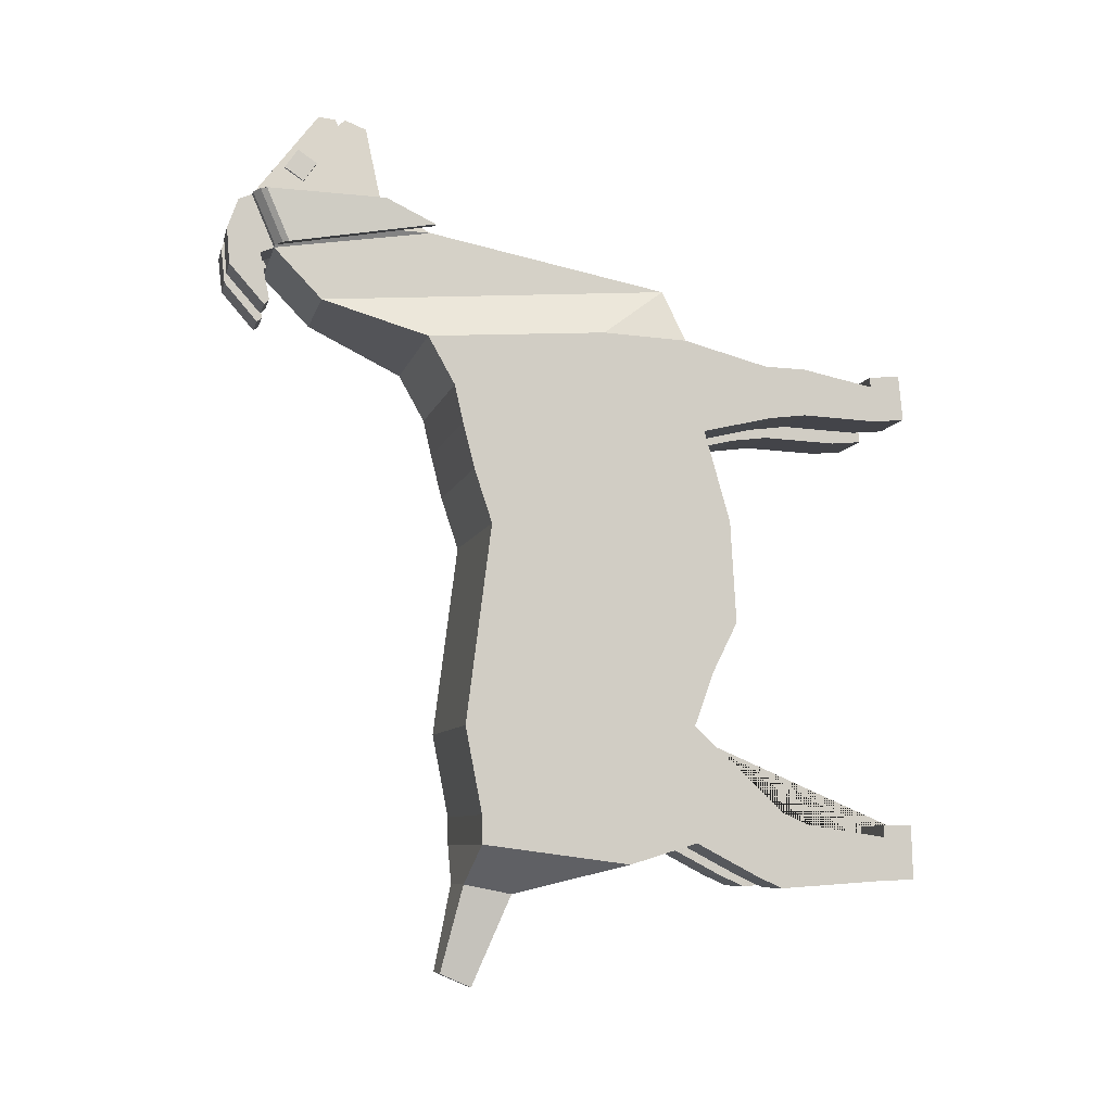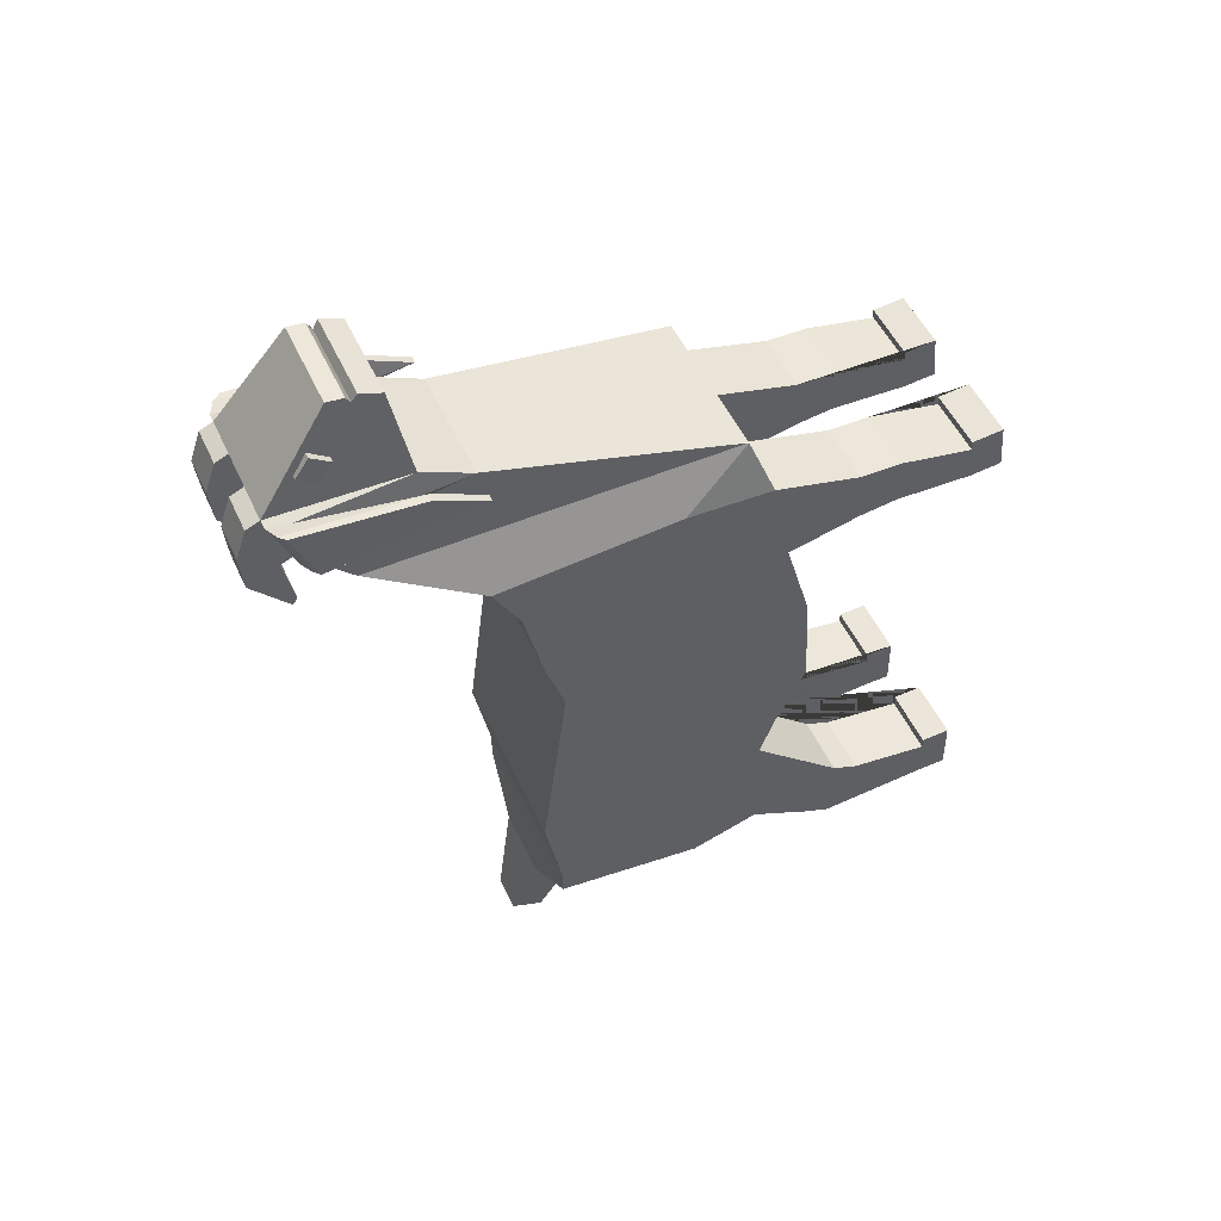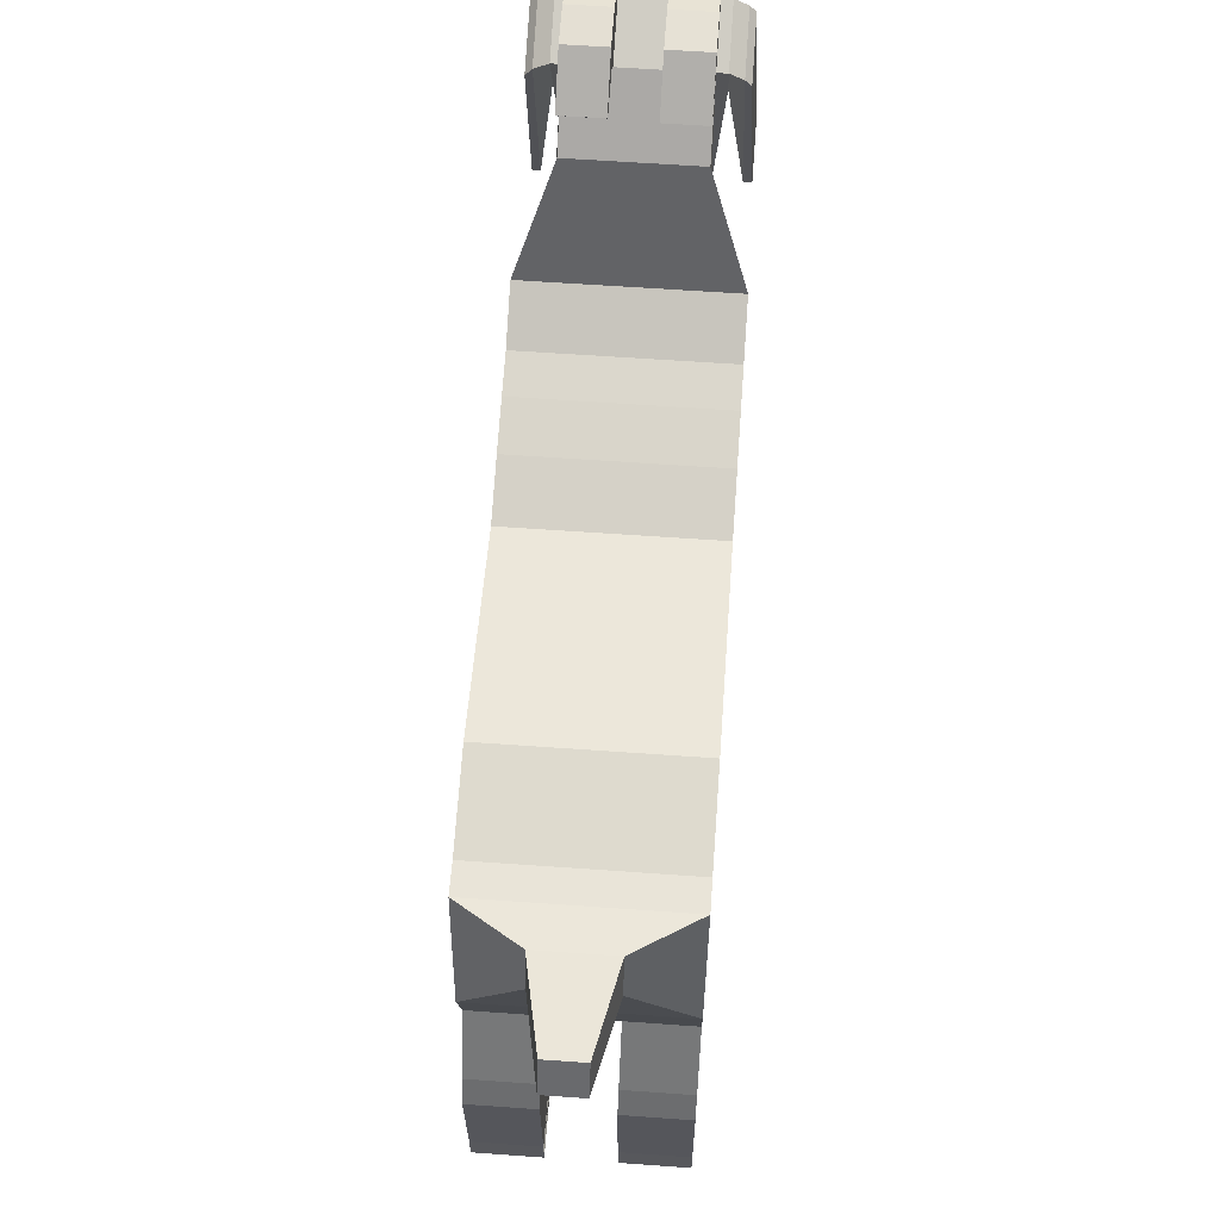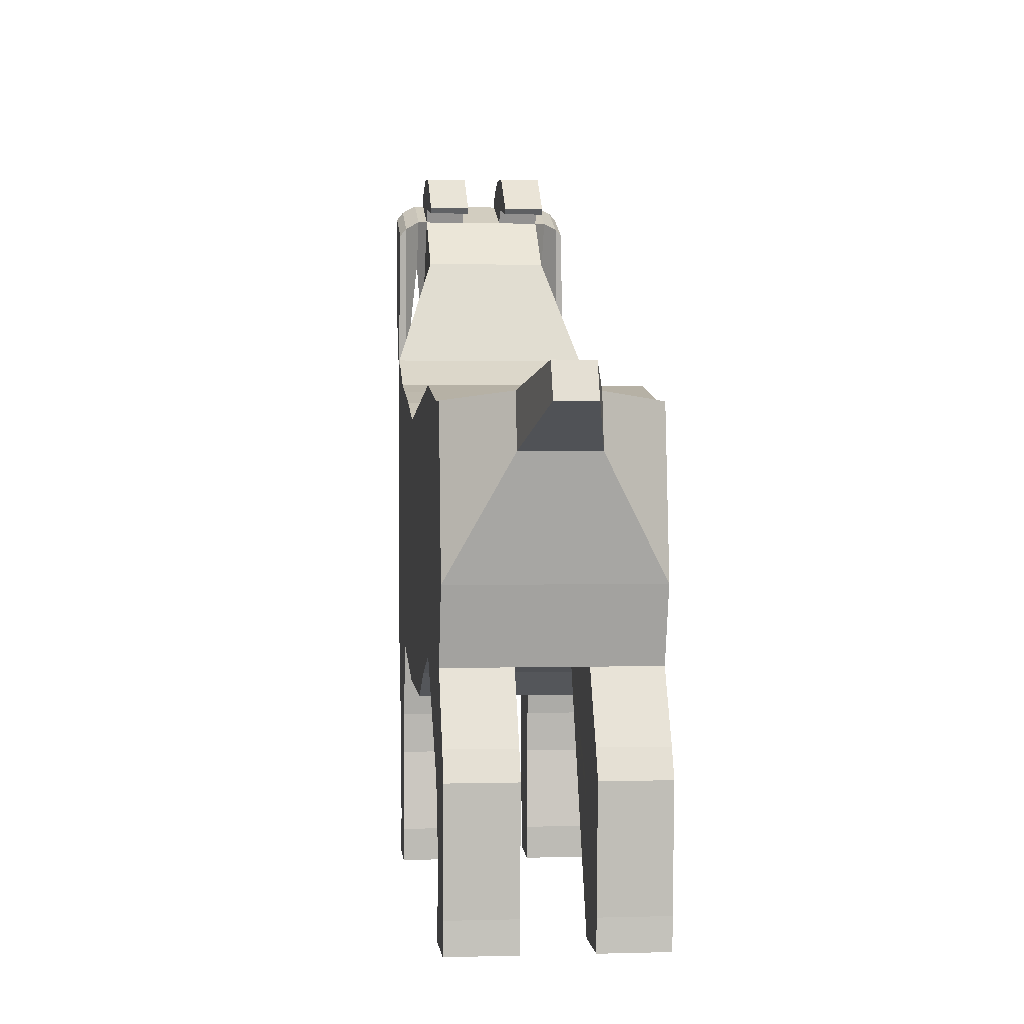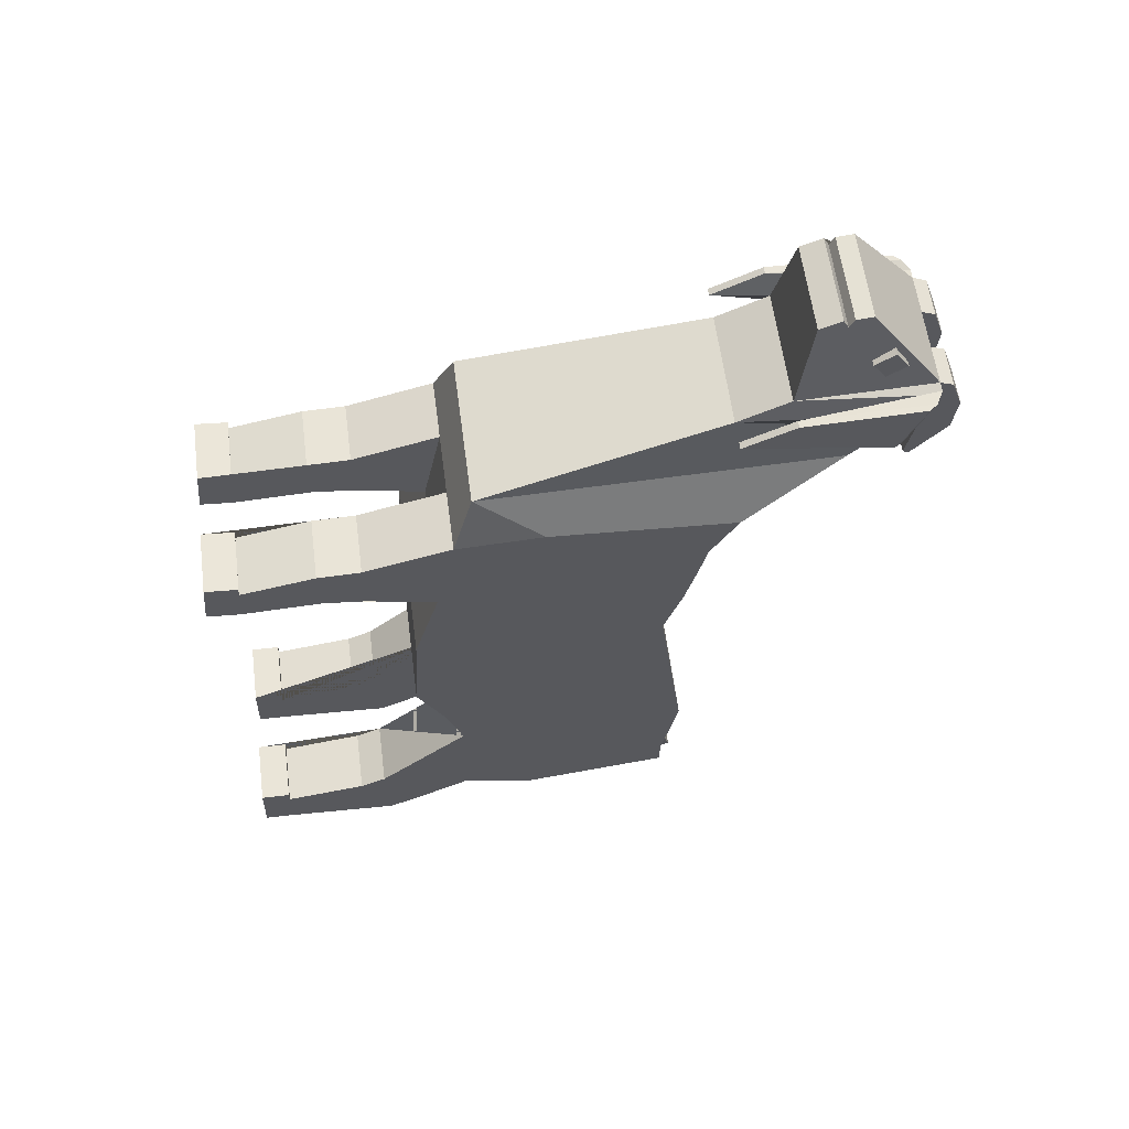
<metadata>
{"format":"obj","ext":"obj","renderer":"f3d","projection":"perspective","resolution":1024,"background":"white","views":[{"elev":-7.9,"azim":-103.2,"up":"+Z"},{"elev":51.4,"azim":-114.4,"up":"+Z"},{"elev":60.0,"azim":-175.8,"up":"+Y"},{"elev":0.9,"azim":173.6,"up":"+Y"},{"elev":60.1,"azim":82.5,"up":"+Z"}]}
</metadata>
<code>
o Cube
v 0.2495 -0.3526 -0.3611
v -0.2505 -0.3526 -0.3611
v -0.2505 -0.2998 -0.5074
v 0.2495 -0.2998 -0.5074
v 0.2495 0.2583 0.02427
v -0.2505 0.2583 0.02427
v -0.2505 0.3269 -0.5127
v 0.2495 0.3269 -0.5127
v 0.2495 -0.4201 -0.2254
v -0.2505 -0.4201 -0.2254
v 0.2495 0.3068 0.1705
v -0.2505 0.3068 0.1705
v 0.2495 -0.4045 0.05146
v -0.2505 -0.4045 0.05146
v 0.2495 0.3383 0.2943
v -0.2505 0.3383 0.2943
v 0.2495 -0.3339 0.3004
v -0.2505 -0.3339 0.3004
v 0.2495 0.3615 0.3955
v -0.2505 0.3615 0.3955
v 0.2495 -0.2825 0.5512
v -0.2505 -0.2825 0.5512
v 0.2495 0.434 0.5248
v -0.2505 0.434 0.5248
v 0.2495 -0.5229 0.3452
v -0.2505 -0.5229 0.3452
v 0.2495 -0.5137 0.4904
v -0.2505 -0.5137 0.4904
v 0.2495 -0.625 0.3584
v -0.2505 -0.625 0.3584
v 0.2495 -0.6263 0.4878
v -0.2505 -0.6263 0.4878
v 0.2495 -0.8313 0.3502
v -0.2505 -0.8313 0.3502
v 0.2495 -0.8221 0.4479
v -0.2505 -0.8221 0.4479
v -0.2505 -0.9073 0.4559
v 0.2495 -0.9073 0.4559
v -0.2505 -0.9165 0.3582
v 0.2495 -0.9165 0.3582
v 0.2495 0.2816 -0.7451
v -0.2505 0.2816 -0.7451
v 0.2495 -0.3028 -0.8191
v -0.2505 -0.3028 -0.8191
v 0.2495 -0.8196 0.4745
v -0.2505 -0.8196 0.4745
v -0.2505 -0.9048 0.4825
v 0.2495 -0.9048 0.4825
v 0.2495 0.2809 -0.8224
v -0.2505 0.2809 -0.8224
v 0.2495 -0.1188 -0.8752
v -0.2505 -0.1188 -0.8752
v 0.09313 0.2999 -0.9275
v -0.09411 0.2999 -0.9275
v 0.09313 0.1695 -0.9539
v -0.09411 0.1695 -0.9539
v 0.04778 0.3545 -1.163
v -0.04875 0.3545 -1.163
v 0.04778 0.2696 -1.2
v -0.04875 0.2696 -1.2
v -0.2505 -0.5468 -0.7385
v 0.2495 -0.5468 -0.7385
v 0.2495 -0.4707 -0.9076
v -0.2505 -0.4707 -0.9076
v -0.2505 -0.616 -0.7696
v 0.2495 -0.616 -0.7696
v 0.2495 -0.5399 -0.9387
v -0.2505 -0.5399 -0.9387
v -0.2505 -0.8345 -0.8025
v 0.2495 -0.8345 -0.8025
v 0.2495 -0.8376 -0.9188
v -0.2505 -0.8376 -0.9188
v -0.2505 -0.9132 -0.8004
v 0.2495 -0.9132 -0.8004
v 0.2495 -0.9163 -0.9167
v -0.2505 -0.9163 -0.9167
v -0.2505 -0.8337 -0.7708
v 0.2495 -0.8337 -0.7708
v -0.2505 -0.9124 -0.7688
v 0.2495 -0.9124 -0.7688
v 0.2073 -0.2281 0.696
v -0.2083 -0.2281 0.696
v 0.1557 0.7101 0.6327
v -0.1567 0.7101 0.6327
v 0.1557 0.4142 0.8362
v -0.1567 0.4142 0.8362
v 0.1557 0.8403 0.7676
v -0.1567 0.8403 0.7676
v 0.1557 0.5496 0.9005
v -0.1567 0.5496 0.9005
v 0.1557 0.9018 0.9111
v -0.1567 0.9018 0.9111
v 0.1198 0.5914 1.128
v -0.1208 0.5914 1.128
v 0.1198 0.7219 1.155
v -0.1208 0.7219 1.155
v 0.08285 -0.3526 -0.3611
v -0.08382 -0.3526 -0.3611
v -0.08382 -0.2998 -0.5074
v 0.08285 -0.2998 -0.5074
v 0.08285 0.2583 0.02427
v -0.08382 0.2583 0.02427
v -0.08382 0.3269 -0.5127
v 0.08285 0.3269 -0.5127
v 0.08285 -0.4201 -0.2254
v -0.08382 -0.4201 -0.2254
v 0.08285 0.3068 0.1705
v -0.08382 0.3068 0.1705
v 0.08285 -0.4045 0.05146
v -0.08382 -0.4045 0.05146
v 0.08285 0.3383 0.2943
v -0.08382 0.3383 0.2943
v 0.08285 -0.3339 0.3004
v -0.08382 -0.3339 0.3004
v 0.08285 0.3615 0.3955
v -0.08382 0.3615 0.3955
v 0.08285 -0.2825 0.5512
v -0.08382 -0.2825 0.5512
v 0.08284 0.434 0.5248
v -0.08382 0.434 0.5248
v 0.08285 -0.5229 0.3452
v -0.08382 -0.5229 0.3452
v 0.08285 -0.5137 0.4904
v -0.08382 -0.5137 0.4904
v 0.08285 -0.625 0.3584
v -0.08382 -0.625 0.3584
v 0.08285 -0.6263 0.4878
v -0.08382 -0.6263 0.4878
v 0.08285 -0.8313 0.3502
v -0.08382 -0.8313 0.3502
v 0.08285 -0.8221 0.4479
v -0.08382 -0.8221 0.4479
v 0.08285 -0.9073 0.4559
v -0.08382 -0.9073 0.4559
v 0.08285 -0.9165 0.3582
v -0.08382 -0.9165 0.3582
v -0.08382 0.2816 -0.7451
v 0.08285 0.2816 -0.7451
v -0.08382 -0.3028 -0.8191
v 0.08285 -0.3028 -0.8191
v -0.08382 -0.9048 0.4825
v 0.08285 -0.8196 0.4745
v -0.08382 -0.8196 0.4745
v 0.08285 -0.9048 0.4825
v -0.08382 0.2809 -0.8224
v 0.08285 0.2809 -0.8224
v -0.08382 -0.1188 -0.8752
v 0.08285 -0.1188 -0.8752
v -0.0317 0.2999 -0.9275
v 0.03072 0.2999 -0.9275
v -0.0317 0.1695 -0.9539
v 0.03072 0.1695 -0.9539
v -0.01658 0.3545 -1.163
v 0.0156 0.3545 -1.163
v -0.01658 0.2696 -1.2
v 0.0156 0.2696 -1.2
v -0.08382 -0.5468 -0.7385
v 0.08285 -0.5468 -0.7385
v -0.08382 -0.4707 -0.9076
v 0.08285 -0.4707 -0.9076
v -0.08382 -0.616 -0.7696
v 0.08285 -0.616 -0.7696
v -0.08382 -0.5399 -0.9387
v 0.08285 -0.5399 -0.9387
v -0.08382 -0.8345 -0.8025
v 0.08285 -0.8345 -0.8025
v -0.08382 -0.8376 -0.9188
v 0.08285 -0.8376 -0.9188
v -0.08382 -0.9132 -0.8004
v 0.08285 -0.9132 -0.8004
v -0.08382 -0.9163 -0.9167
v 0.08285 -0.9163 -0.9167
v -0.08382 -0.8337 -0.7708
v 0.08285 -0.8337 -0.7708
v -0.08382 -0.9124 -0.7688
v 0.08285 -0.9124 -0.7688
v 0.06877 -0.2281 0.696
v -0.06975 -0.2281 0.696
v 0.05158 0.7101 0.6327
v -0.05256 0.7101 0.6327
v 0.05158 0.4142 0.8362
v -0.05256 0.4142 0.8362
v 0.05158 0.8403 0.7676
v -0.05256 0.8403 0.7676
v 0.05158 0.5496 0.9005
v -0.05256 0.5496 0.9005
v 0.05158 0.9018 0.9111
v -0.05256 0.9018 0.9111
v 0.03962 0.5914 1.128
v -0.0406 0.5914 1.128
v 0.03962 0.7219 1.155
v -0.0406 0.7219 1.155
v -0.1567 0.8767 0.752
v -0.1567 0.9382 0.8955
v -0.05256 0.8767 0.752
v -0.05256 0.9382 0.8955
v -0.1567 0.9586 0.7169
v -0.1567 0.9667 0.8145
v -0.05256 0.9586 0.7169
v -0.05256 0.9667 0.8145
v -0.1567 0.8507 0.6246
v -0.05256 0.8507 0.6246
v -0.1567 0.864 0.6098
v -0.05256 0.864 0.6098
v 0.1557 0.8753 0.7526
v 0.1557 0.9368 0.8961
v 0.05158 0.8753 0.7526
v 0.05158 0.9368 0.8961
v 0.1557 0.9555 0.7182
v 0.1557 0.9661 0.8133
v 0.05158 0.9555 0.7182
v 0.05158 0.9661 0.8133
v 0.1557 0.8507 0.6249
v 0.05158 0.8507 0.6249
v 0.1557 0.8647 0.6135
v 0.05158 0.8647 0.6135
v -0.1823 0.7098 0.8362
v -0.1823 0.8403 0.7676
v -0.1823 0.8452 0.9005
v -0.1823 0.9018 0.9111
v -0.2249 0.4142 0.8362
v -0.2154 0.8227 0.7676
v -0.2249 0.5496 0.9005
v -0.2154 0.8843 0.9111
v -0.2449 0.4149 0.8355
v -0.2307 0.8069 0.7669
v -0.2449 0.5504 0.8998
v -0.2307 0.8684 0.9104
v 0.1794 0.7197 0.8362
v 0.1794 0.8403 0.7676
v 0.1794 0.8551 0.9005
v 0.1794 0.9018 0.9111
v 0.2126 0.4142 0.8362
v 0.2149 0.8213 0.7676
v 0.2126 0.5496 0.9005
v 0.2149 0.8829 0.9111
v 0.2315 0.4142 0.8362
v 0.2315 0.8 0.7676
v 0.2315 0.5496 0.9005
v 0.2315 0.8615 0.9111
v -0.1536 0.7634 0.96
v 0.1551 0.7634 0.96
v 0.1551 0.7284 1.012
v -0.1536 0.7284 1.012
v -0.1536 0.815 0.9949
v 0.1551 0.815 0.9949
v 0.1551 0.78 1.047
v -0.1536 0.78 1.047
v -0.1208 0.6765 1.15
v -0.0406 0.6765 1.15
v 0.1198 0.6765 1.15
v 0.03962 0.6765 1.15
v -0.0406 0.6496 1.151
v -0.1208 0.6496 1.151
v 0.1198 0.6496 1.151
v 0.03962 0.6496 1.151
v 0.03962 0.6631 1.125
v 0.1198 0.6631 1.125
v -0.0406 0.6631 1.125
v -0.1208 0.6631 1.125
v -0.2505 -0.05245 0.5612
v 0.2495 -0.05219 0.5612
f 98 2 3 99
f 102 103 7 6
f 102 6 12 108
f 2 6 7 3
f 104 8 41 138
f 5 1 4 8
f 108 12 16 112
f 6 2 10 12
f 1 5 11 9
f 97 1 9 105
f 112 16 20 116
f 12 10 14 16
f 9 11 15 13
f 105 9 13 109
f 116 20 24 120
f 16 14 18 20
f 13 15 19 17
f 109 13 17 113
f 120 24 84 180
f 20 18 22 261 24
f 17 19 23 262 21
f 17 21 27 25
f 25 27 31 29
f 22 18 26 28
f 118 22 28 124
f 113 17 25 121
f 29 31 35 33
f 28 26 30 32
f 124 28 32 128
f 121 25 29 125
f 129 33 40 135
f 32 30 34 36
f 128 32 36 132
f 125 29 33 129
f 139 44 52 147
f 36 34 39 37
f 135 40 38 133
f 33 35 38 40
f 132 36 46 143
f 36 37 47 46
f 38 35 45 48
f 133 38 48 144
f 143 46 47 141
f 8 4 43 41
f 3 7 42 44
f 3 44 64 61
f 147 52 56 151
f 44 42 50 52
f 41 43 51 49
f 138 41 49 146
f 151 56 60 155
f 52 50 54 56
f 49 51 55 53
f 146 49 53 150
f 156 154 57 59
f 56 54 58 60
f 53 55 59 57
f 150 53 57 154
f 61 64 68 65
f 43 4 62 63
f 140 43 63 160
f 99 3 61 157
f 65 68 72 69
f 63 62 66 67
f 160 63 67 164
f 157 61 65 161
f 69 72 76 73
f 67 66 70 71
f 164 67 71 168
f 161 65 69 165
f 169 73 76 171
f 71 70 74 75
f 168 71 75 172
f 74 70 78 80
f 173 77 79 175
f 69 73 79 77
f 170 74 80 176
f 165 69 77 173
f 180 84 88 184
f 21 262 81
f 117 21 81 177
f 24 261 82 84
f 188 184 195 196
f 81 83 87 85
f 177 81 85 181
f 84 82 86 88
f 188 92 96 192
f 89 85 229 231
f 181 85 89 185
f 86 90 219 217
f 190 253 254 94
f 89 91 95 251 258 255 93
f 185 89 93 189
f 92 90 94 254 260 249 96
f 1 97 100 4
f 97 98 99 100
f 5 8 104 101
f 101 104 103 102
f 5 101 107 11
f 101 102 108 107
f 7 103 137 42
f 103 104 138 137
f 11 107 111 15
f 107 108 112 111
f 2 98 106 10
f 98 97 105 106
f 15 111 115 19
f 111 112 116 115
f 10 106 110 14
f 106 105 109 110
f 19 115 119 23
f 115 116 120 119
f 14 110 114 18
f 110 109 113 114
f 23 119 179 83
f 119 120 180 179
f 21 117 123 27
f 113 117 118 114
f 18 114 122 26
f 113 121 123 117
f 27 123 127 31
f 26 122 126 30
f 34 130 136 39
f 31 127 131 35
f 30 126 130 34
f 43 140 148 51
f 140 139 147 148
f 39 136 134 37
f 35 131 142 45
f 37 134 141 47
f 45 142 144 48
f 123 121 125 129 135 133 144 142 131 127
f 124 128 132 143 141 134 136 130 126 122
f 51 148 152 55
f 148 147 151 152
f 42 137 145 50
f 137 138 146 145
f 55 152 156 59
f 152 151 155 156
f 50 145 149 54
f 145 146 150 149
f 60 58 153 155
f 155 153 154 156
f 54 149 153 58
f 149 150 154 153
f 44 139 159 64
f 4 100 158 62
f 64 159 163 68
f 62 158 162 66
f 68 163 167 72
f 66 162 166 70
f 74 170 172 75
f 72 167 171 76
f 78 174 176 80
f 99 139 140 100
f 73 169 175 79
f 99 157 161 165 173 175 169 171 167 163 159 139
f 70 166 174 78
f 158 100 4 43 140 160 164 168 172 170 176 174 166 162
f 83 179 183 87
f 179 180 184 183
f 22 118 178 82
f 118 117 177 178
f 183 187 208 207
f 183 184 188 187
f 82 178 182 86
f 178 177 181 182
f 91 187 191 95
f 187 188 192 191
f 86 182 186 90
f 182 181 185 186
f 93 255 256 189
f 189 256 253 190
f 90 186 190 94
f 186 185 189 190
f 129 131 142 144 133 135
f 114 118 124 122
f 196 195 199 200
f 88 92 194 193
f 92 188 196 194
f 184 88 193 195
f 199 197 198 200
f 193 194 198 197
f 194 196 200 198
f 193 197 203 201
f 202 201 203 204
f 199 195 202 204
f 197 199 204 203
f 195 193 201 202
f 207 208 212 211
f 187 91 206 208
f 87 183 207 205
f 91 87 205 206
f 209 211 212 210
f 208 206 210 212
f 209 205 213 215
f 206 205 209 210
f 213 214 216 215
f 207 211 216 214
f 211 209 215 216
f 205 207 214 213
f 217 219 223 221
f 92 88 218 220
f 90 92 220 219
f 88 86 217 218
f 221 223 227 225
f 220 218 222 224
f 219 220 224 223
f 218 217 221 222
f 226 225 227 228
f 224 222 226 228
f 223 224 228 227
f 222 221 225 226
f 231 229 233 235
f 87 91 232 230
f 91 89 231 232
f 85 87 230 229
f 235 233 237 239
f 230 232 236 234
f 232 231 235 236
f 229 230 234 233
f 237 238 240 239
f 234 236 240 238
f 236 235 239 240
f 233 234 238 237
f 245 246 242 241
f 246 247 243 242
f 247 248 244 243
f 248 245 241 244
f 241 242 243 244
f 248 247 246 245
f 251 95 191 252
f 249 250 192 96
f 255 258 257 256
f 191 192 250 252
f 257 259 253 256
f 259 260 254 253
f 250 249 260 259
f 258 251 252 257
f 252 250 259 257
f 261 22 82
f 262 23 83 81
f 158 160 164 162
f 100 140 160 158
f 164 168 166 162
f 176 174 166 168 172 170
f 139 159 157 99
f 157 159 163 161
f 161 163 167 165
f 169 175 173 165 167 171
f 123 127 125 121
f 125 127 131 129
f 128 124 122 126
f 128 126 130 132
f 132 130 136 134 141 143

</code>
